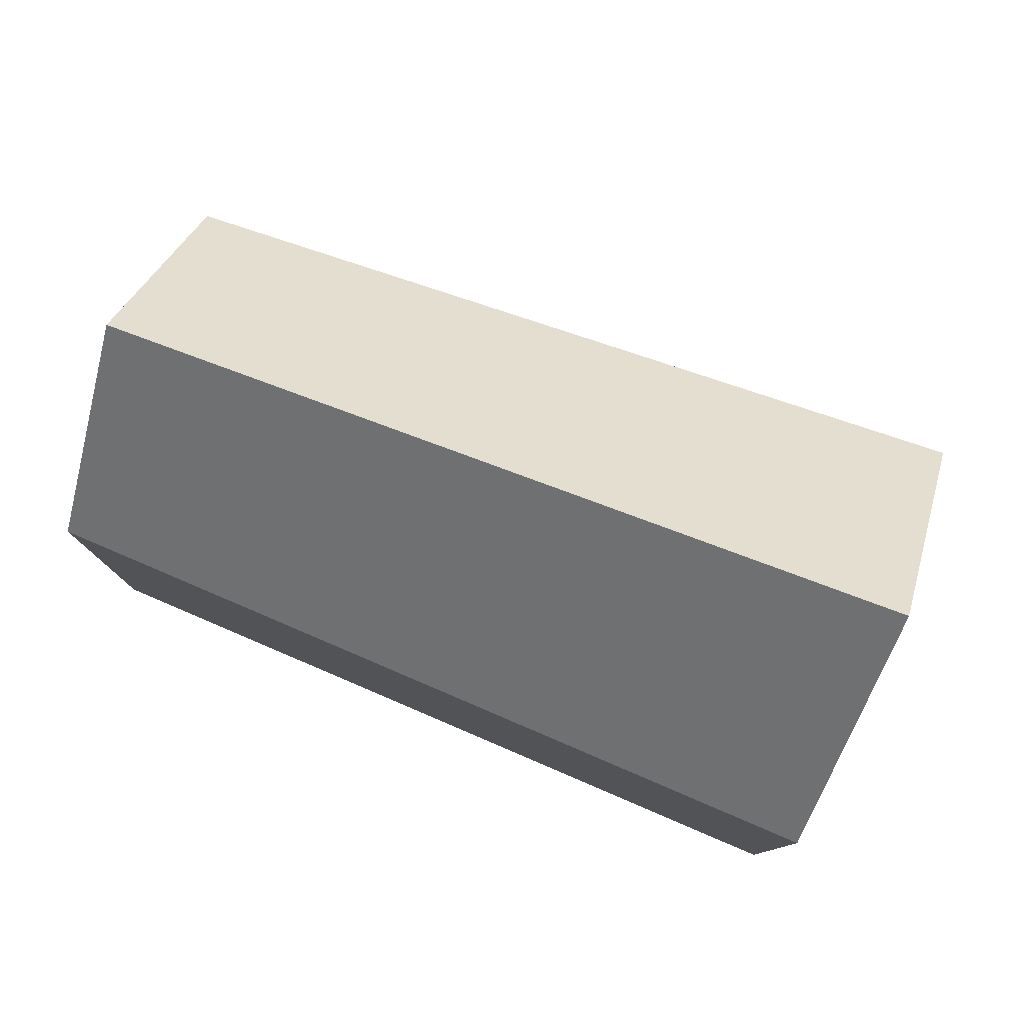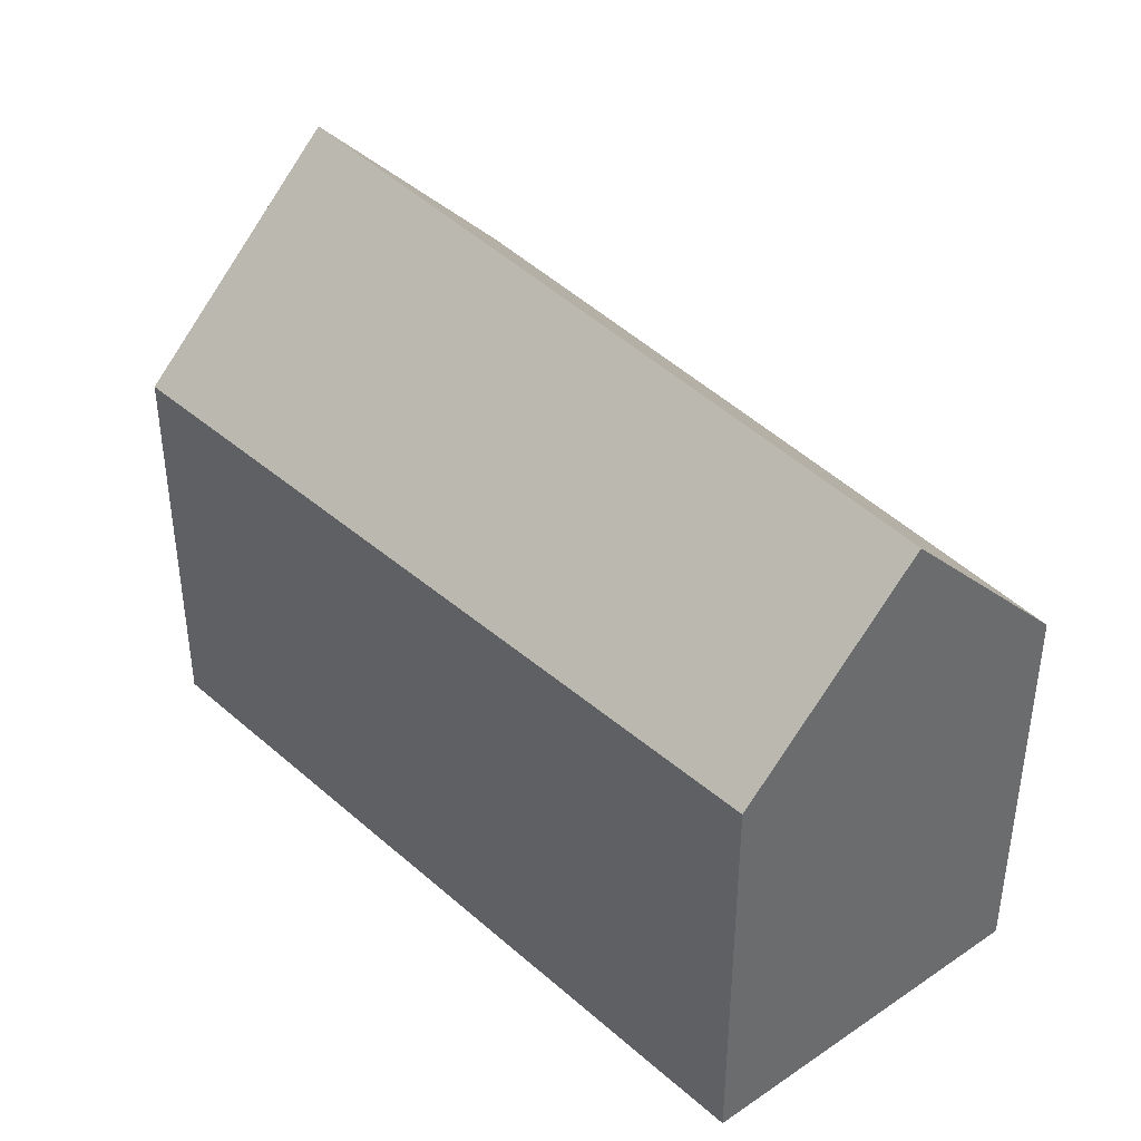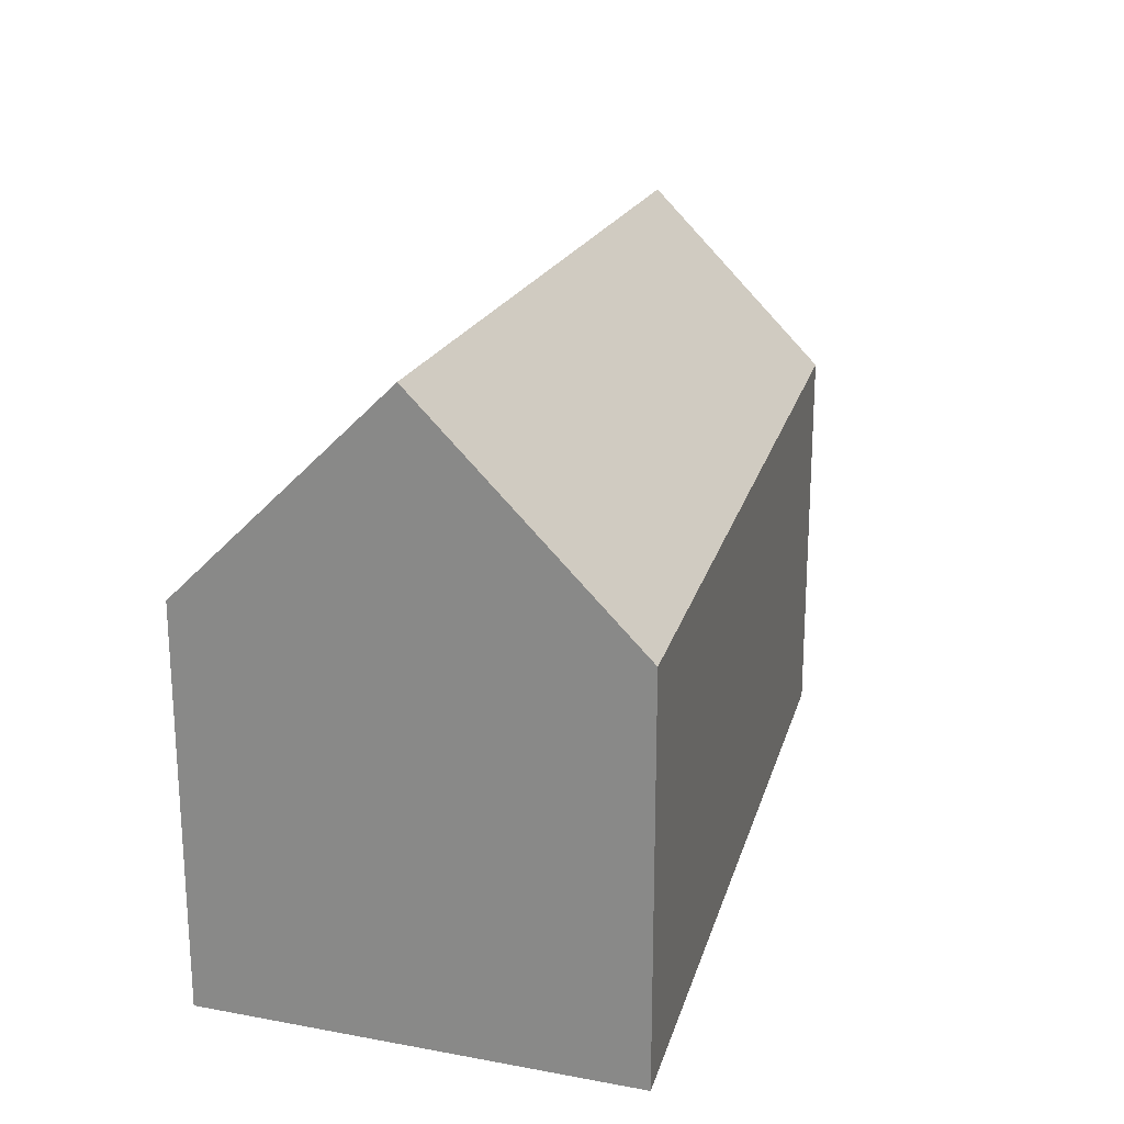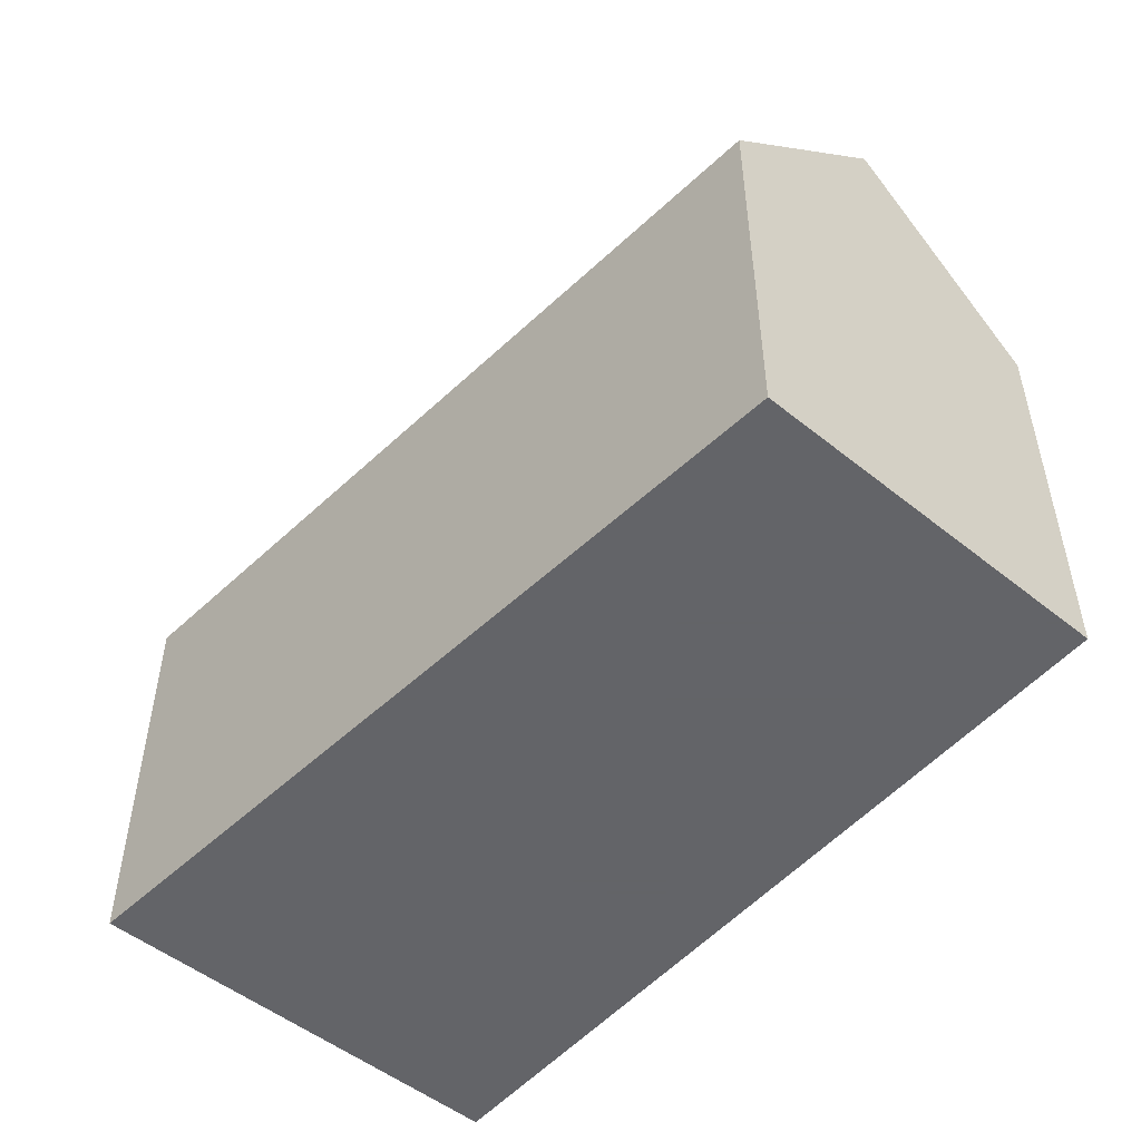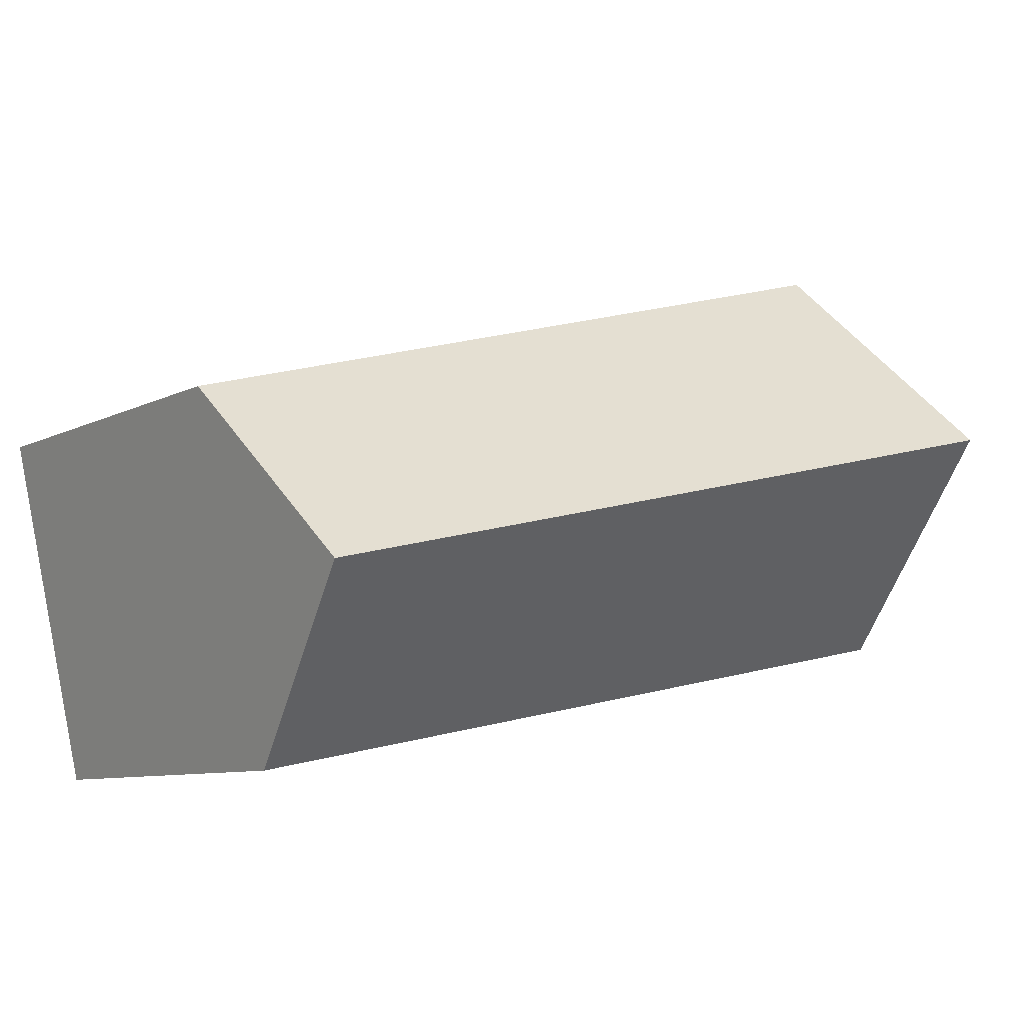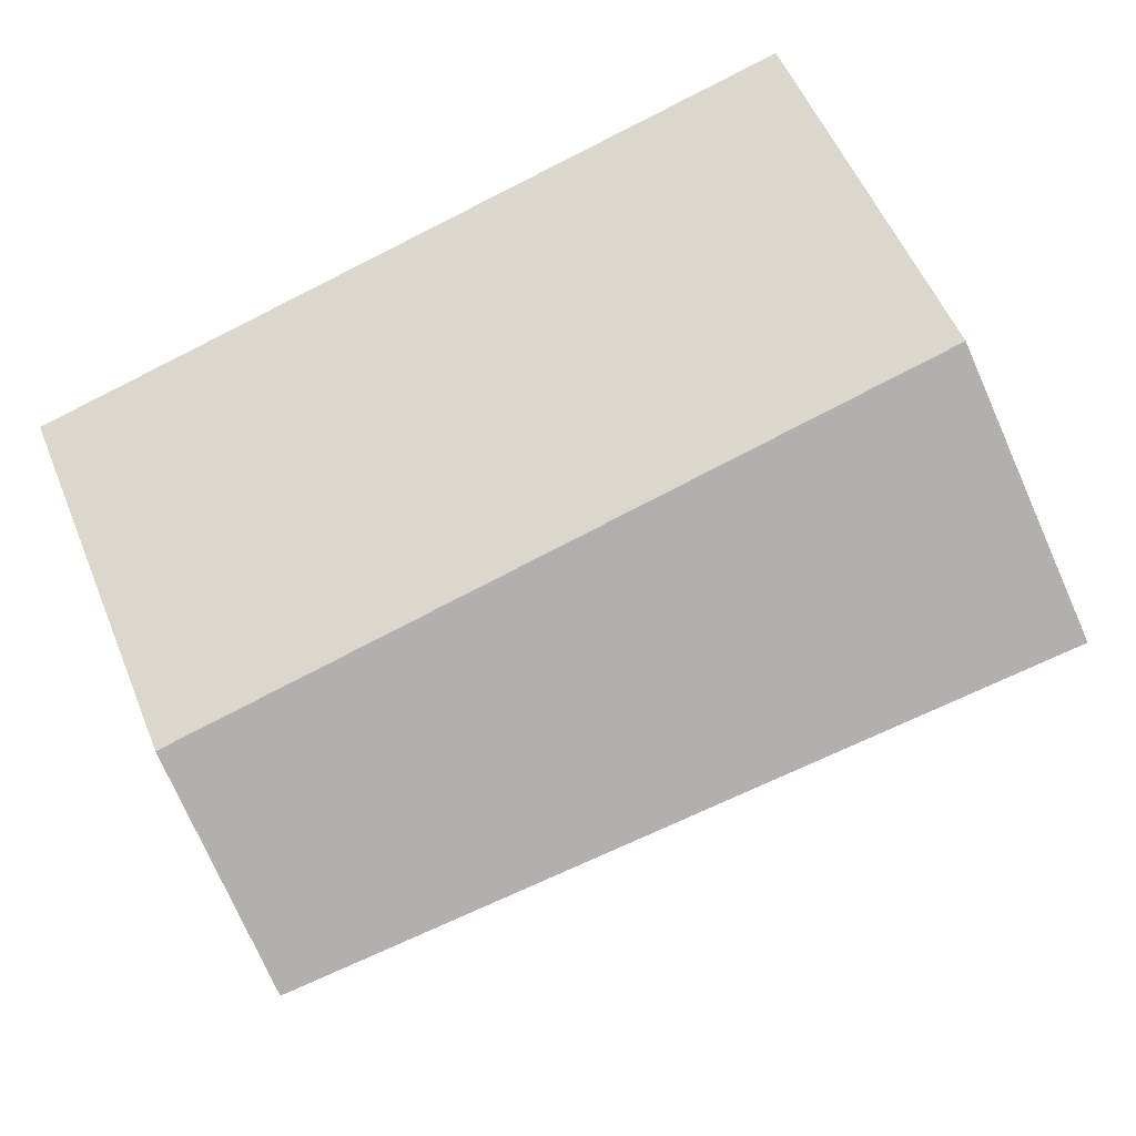
<metadata>
{"format":"obj","ext":"obj","renderer":"f3d","projection":"perspective","resolution":1024,"background":"white","views":[{"elev":79.4,"azim":-145.9,"up":"+Y"},{"elev":39.8,"azim":62.7,"up":"+Y"},{"elev":22.4,"azim":-59.9,"up":"+Y"},{"elev":-51.3,"azim":61.2,"up":"+Y"},{"elev":-8.6,"azim":143.3,"up":"+Z"},{"elev":54.7,"azim":157.9,"up":"+Z"}]}
</metadata>
<code>
v 1.273 -0.07163 -0.86
v 1.267 -0.09898 -0.8868
v 1.267 -0.1498 -0.8868
v 1.279 -0.1498 -0.8333
v 1.279 -0.09898 -0.8333
v 1.373 -0.07582 -0.8837
v 1.368 -0.09898 -0.9063
v 1.267 -0.09898 -0.8868
v 1.368 -0.09898 -0.9063
v 1.368 -0.1498 -0.9063
v 1.267 -0.1498 -0.8868
v 1.378 -0.1498 -0.8611
v 1.279 -0.1498 -0.8333
v 1.267 -0.1498 -0.8868
v 1.368 -0.1498 -0.9063
v 1.378 -0.09898 -0.8611
v 1.279 -0.09898 -0.8333
v 1.279 -0.1498 -0.8333
v 1.378 -0.1498 -0.8611
v 1.373 -0.07582 -0.8837
v 1.378 -0.09898 -0.8611
v 1.378 -0.1498 -0.8611
v 1.368 -0.1498 -0.9063
v 1.368 -0.09898 -0.9063
f 1 2 3
f 1 3 4
f 1 4 5
f 6 7 2
f 1 6 2
f 8 9 10
f 8 10 11
f 12 13 14
f 12 14 15
f 16 17 18
f 16 18 19
f 1 16 6
f 16 1 5
f 20 21 22
f 20 22 23
f 20 23 24

</code>
